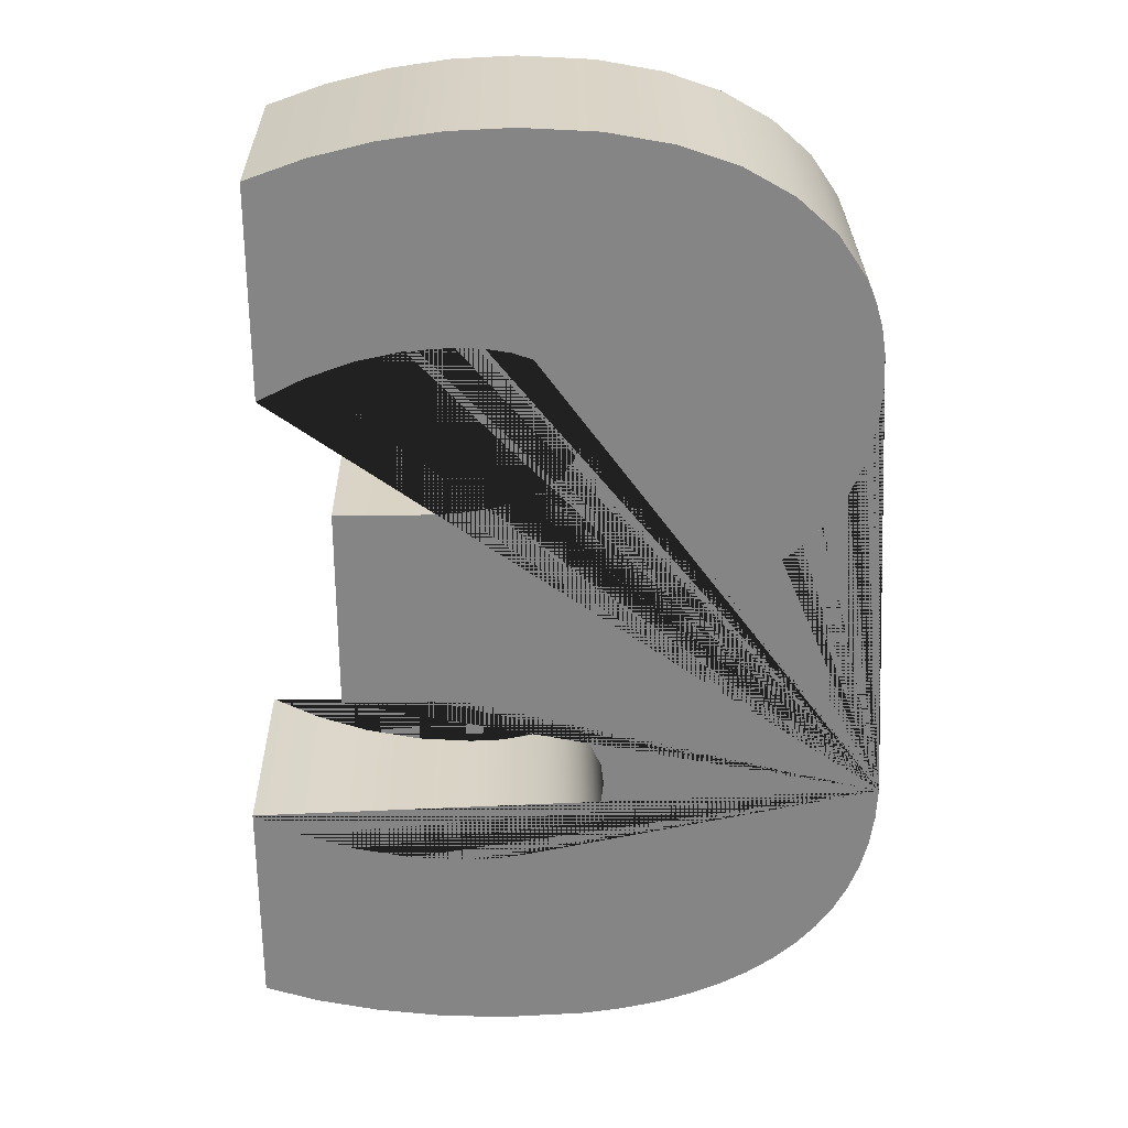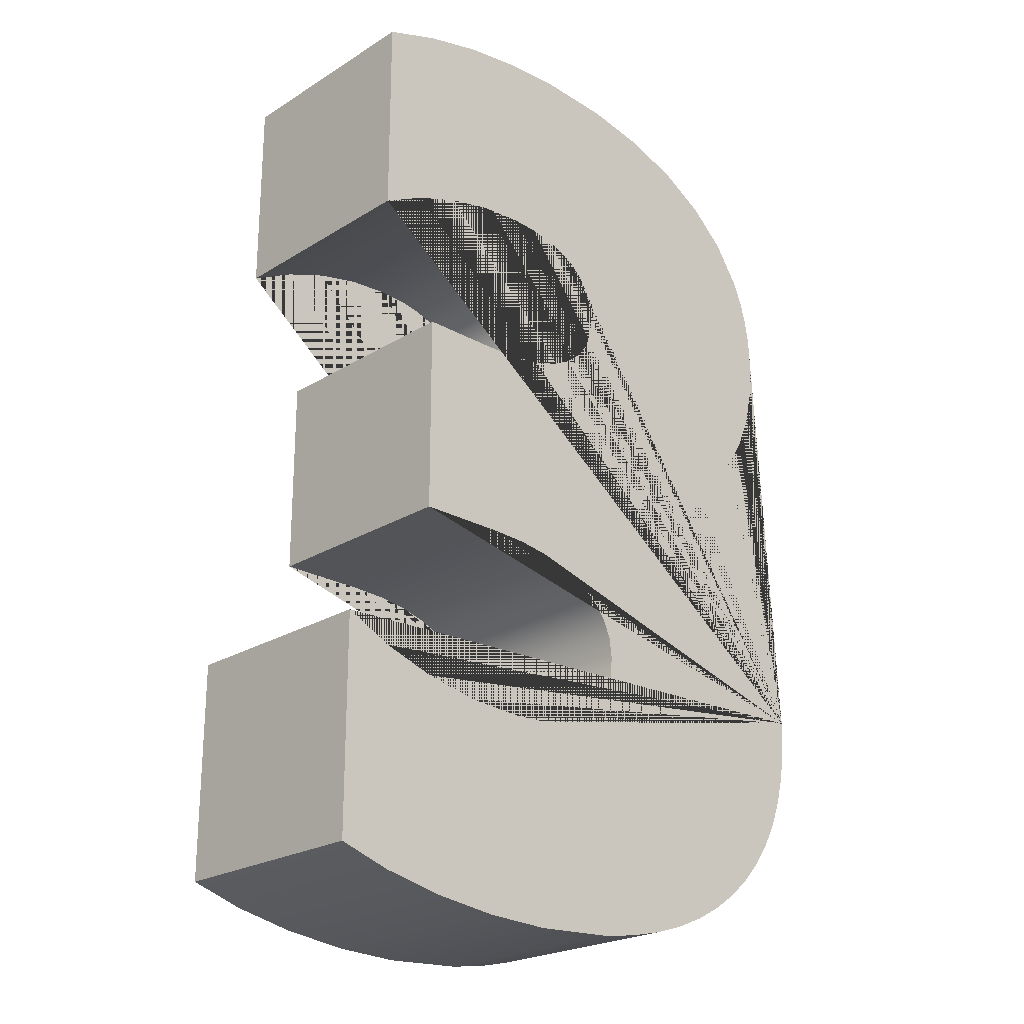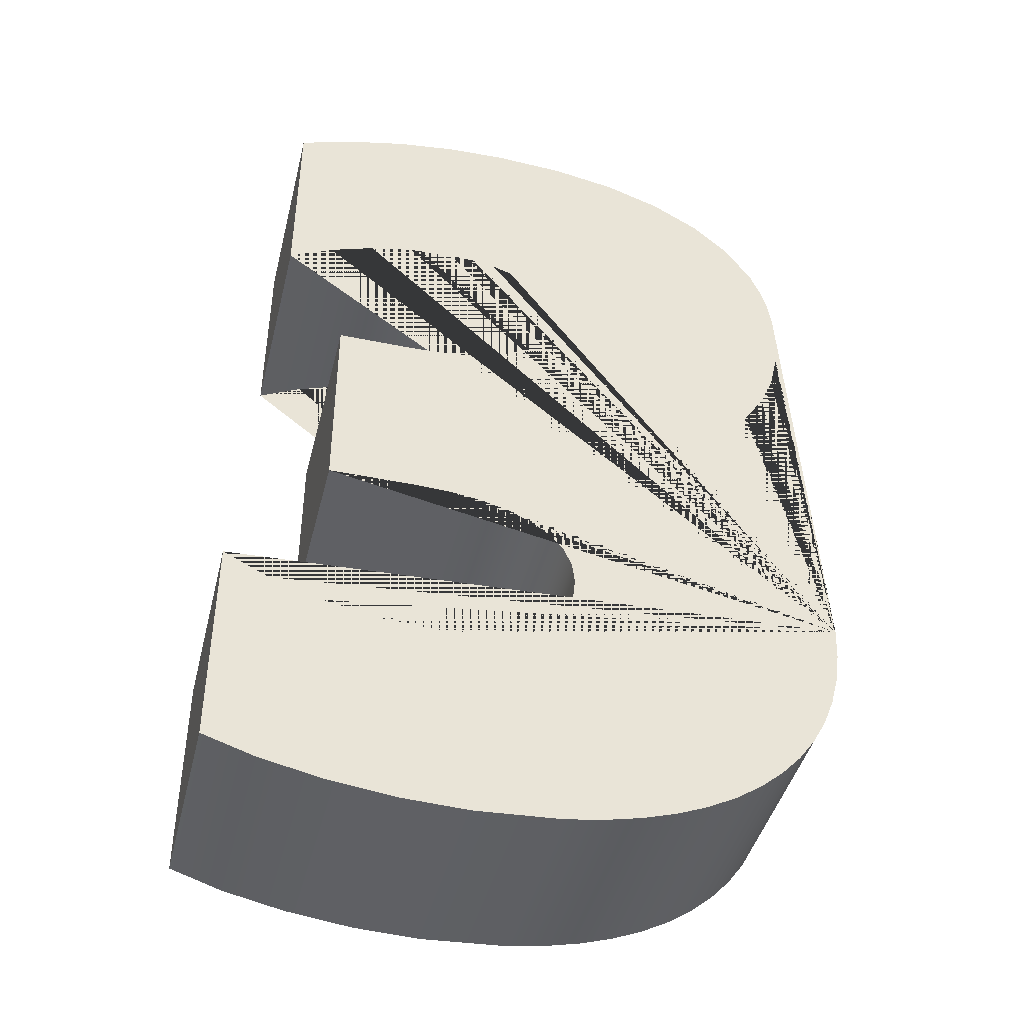
<metadata>
{"format":"obj","ext":"obj","renderer":"f3d","projection":"perspective","resolution":1024,"background":"white","views":[{"elev":28.4,"azim":-0.8,"up":"+Y"},{"elev":-23.1,"azim":-43.7,"up":"+Y"},{"elev":-43.4,"azim":-13.8,"up":"+Y"}]}
</metadata>
<code>
g shellDeformer1Set tweakSet1 vectorAdjust1Set
v 7.966 3.024 0
v 7.928 3.492 0
v 7.811 3.921 0
v 7.618 4.313 0
v 7.347 4.665 0
v 7.009 4.967 0
v 6.615 5.203 0
v 6.164 5.374 0
v 5.658 5.48 0
v 5.658 5.517 0
v 6.114 5.65 0
v 6.516 5.84 0
v 6.864 6.089 0
v 7.159 6.395 0
v 7.393 6.751 0
v 7.56 7.146 0
v 7.66 7.58 0
v 7.693 8.055 0
v 7.678 8.363 0
v 7.631 8.655 0
v 7.553 8.928 0
v 7.444 9.185 0
v 7.133 9.647 0
v 6.698 10.04 0
v 6.152 10.35 0
v 5.512 10.58 0
v 4.777 10.71 0
v 3.946 10.75 0
v 3.246 10.72 0
v 2.563 10.62 0
v 1.897 10.46 0
v 1.247 10.22 0
v 1.247 7.87 0
v 1.759 8.129 0
v 2.272 8.313 0
v 2.785 8.424 0
v 3.297 8.46 0
v 3.608 8.445 0
v 3.875 8.4 0
v 4.1 8.324 0
v 4.282 8.217 0
v 4.422 8.084 0
v 4.523 7.929 0
v 4.583 7.752 0
v 4.603 7.553 0
v 4.576 7.342 0
v 4.497 7.152 0
v 4.364 6.983 0
v 4.179 6.834 0
v 3.937 6.713 0
v 3.637 6.627 0
v 3.279 6.575 0
v 2.862 6.557 0
v 1.962 6.557 0
v 1.962 4.241 0
v 2.98 4.241 0
v 3.398 4.223 0
v 3.767 4.169 0
v 4.088 4.079 0
v 4.359 3.954 0
v 4.576 3.796 0
v 4.73 3.611 0
v 4.823 3.398 0
v 4.854 3.157 0
v 4.828 2.921 0
v 4.753 2.714 0
v 4.627 2.535 0
v 4.452 2.386 0
v 4.229 2.268 0
v 3.962 2.184 0
v 3.651 2.134 0
v 3.297 2.117 0
v 2.652 2.159 0
v 2.014 2.287 0
v 1.414 2.488 0
v 0.8851 2.751 0
v 0.8851 0.2877 0
v 1.477 0.09497 0
v 2.176 -0.05532 0
v 2.932 -0.1521 0
v 3.695 -0.1844 0
v 4.665 -0.1318 0
v 5.105 -0.06616 0
v 5.516 0.02582 0
v 5.896 0.1441 0
v 6.247 0.2886 0
v 6.568 0.4594 0
v 6.86 0.6565 0
v 7.119 0.8774 0
v 7.344 1.12 0
v 7.534 1.384 0
v 7.69 1.669 0
v 7.811 1.976 0
v 7.897 2.304 0
v 7.949 2.653 0
v 7.966 3.024 0.625
v 7.928 3.492 0.625
v 7.811 3.921 0.625
v 7.618 4.313 0.625
v 7.347 4.665 0.625
v 7.009 4.967 0.625
v 6.615 5.203 0.625
v 6.164 5.374 0.625
v 5.658 5.48 0.625
v 5.658 5.517 0.625
v 6.114 5.65 0.625
v 6.516 5.84 0.625
v 6.864 6.089 0.625
v 7.159 6.395 0.625
v 7.393 6.751 0.625
v 7.56 7.146 0.625
v 7.66 7.58 0.625
v 7.693 8.055 0.625
v 7.678 8.363 0.625
v 7.631 8.655 0.625
v 7.553 8.928 0.625
v 7.444 9.185 0.625
v 7.133 9.647 0.625
v 6.698 10.04 0.625
v 6.152 10.35 0.625
v 5.512 10.58 0.625
v 4.777 10.71 0.625
v 3.946 10.75 0.625
v 3.246 10.72 0.625
v 2.563 10.62 0.625
v 1.897 10.46 0.625
v 1.247 10.22 0.625
v 1.247 7.87 0.625
v 1.759 8.129 0.625
v 2.272 8.313 0.625
v 2.785 8.424 0.625
v 3.297 8.46 0.625
v 3.608 8.445 0.625
v 3.875 8.4 0.625
v 4.1 8.324 0.625
v 4.282 8.217 0.625
v 4.422 8.084 0.625
v 4.523 7.929 0.625
v 4.583 7.752 0.625
v 4.603 7.553 0.625
v 4.576 7.342 0.625
v 4.497 7.152 0.625
v 4.364 6.983 0.625
v 4.179 6.834 0.625
v 3.937 6.713 0.625
v 3.637 6.627 0.625
v 3.279 6.575 0.625
v 2.862 6.557 0.625
v 1.962 6.557 0.625
v 1.962 4.241 0.625
v 2.98 4.241 0.625
v 3.398 4.223 0.625
v 3.767 4.169 0.625
v 4.088 4.079 0.625
v 4.359 3.954 0.625
v 4.576 3.796 0.625
v 4.73 3.611 0.625
v 4.823 3.398 0.625
v 4.854 3.157 0.625
v 4.828 2.921 0.625
v 4.753 2.714 0.625
v 4.627 2.535 0.625
v 4.452 2.386 0.625
v 4.229 2.268 0.625
v 3.962 2.184 0.625
v 3.651 2.134 0.625
v 3.297 2.117 0.625
v 2.652 2.159 0.625
v 2.014 2.287 0.625
v 1.414 2.488 0.625
v 0.8851 2.751 0.625
v 0.8851 0.2877 0.625
v 1.477 0.09497 0.625
v 2.176 -0.05532 0.625
v 2.932 -0.1521 0.625
v 3.695 -0.1844 0.625
v 4.665 -0.1318 0.625
v 5.105 -0.06616 0.625
v 5.516 0.02582 0.625
v 5.896 0.1441 0.625
v 6.247 0.2886 0.625
v 6.568 0.4594 0.625
v 6.86 0.6565 0.625
v 7.119 0.8774 0.625
v 7.344 1.12 0.625
v 7.534 1.384 0.625
v 7.69 1.669 0.625
v 7.811 1.976 0.625
v 7.897 2.304 0.625
v 7.949 2.653 0.625
v 7.966 3.024 1.25
v 7.928 3.492 1.25
v 7.811 3.921 1.25
v 7.618 4.313 1.25
v 7.347 4.665 1.25
v 7.009 4.967 1.25
v 6.615 5.203 1.25
v 6.164 5.374 1.25
v 5.658 5.48 1.25
v 5.658 5.517 1.25
v 6.114 5.65 1.25
v 6.516 5.84 1.25
v 6.864 6.089 1.25
v 7.159 6.395 1.25
v 7.393 6.751 1.25
v 7.56 7.146 1.25
v 7.66 7.58 1.25
v 7.693 8.055 1.25
v 7.678 8.363 1.25
v 7.631 8.655 1.25
v 7.553 8.928 1.25
v 7.444 9.185 1.25
v 7.133 9.647 1.25
v 6.698 10.04 1.25
v 6.152 10.35 1.25
v 5.512 10.58 1.25
v 4.777 10.71 1.25
v 3.946 10.75 1.25
v 3.246 10.72 1.25
v 2.563 10.62 1.25
v 1.897 10.46 1.25
v 1.247 10.22 1.25
v 1.247 7.87 1.25
v 1.759 8.129 1.25
v 2.272 8.313 1.25
v 2.785 8.424 1.25
v 3.297 8.46 1.25
v 3.608 8.445 1.25
v 3.875 8.4 1.25
v 4.1 8.324 1.25
v 4.282 8.217 1.25
v 4.422 8.084 1.25
v 4.523 7.929 1.25
v 4.583 7.752 1.25
v 4.603 7.553 1.25
v 4.576 7.342 1.25
v 4.497 7.152 1.25
v 4.364 6.983 1.25
v 4.179 6.834 1.25
v 3.937 6.713 1.25
v 3.637 6.627 1.25
v 3.279 6.575 1.25
v 2.862 6.557 1.25
v 1.962 6.557 1.25
v 1.962 4.241 1.25
v 2.98 4.241 1.25
v 3.398 4.223 1.25
v 3.767 4.169 1.25
v 4.088 4.079 1.25
v 4.359 3.954 1.25
v 4.576 3.796 1.25
v 4.73 3.611 1.25
v 4.823 3.398 1.25
v 4.854 3.157 1.25
v 4.828 2.921 1.25
v 4.753 2.714 1.25
v 4.627 2.535 1.25
v 4.452 2.386 1.25
v 4.229 2.268 1.25
v 3.962 2.184 1.25
v 3.651 2.134 1.25
v 3.297 2.117 1.25
v 2.652 2.159 1.25
v 2.014 2.287 1.25
v 1.414 2.488 1.25
v 0.8851 2.751 1.25
v 0.8851 0.2877 1.25
v 1.477 0.09497 1.25
v 2.176 -0.05532 1.25
v 2.932 -0.1521 1.25
v 3.695 -0.1844 1.25
v 4.665 -0.1318 1.25
v 5.105 -0.06616 1.25
v 5.516 0.02582 1.25
v 5.896 0.1441 1.25
v 6.247 0.2886 1.25
v 6.568 0.4594 1.25
v 6.86 0.6565 1.25
v 7.119 0.8774 1.25
v 7.344 1.12 1.25
v 7.534 1.384 1.25
v 7.69 1.669 1.25
v 7.811 1.976 1.25
v 7.897 2.304 1.25
v 7.949 2.653 1.25
v 7.966 3.024 1.875
v 7.928 3.492 1.875
v 7.811 3.921 1.875
v 7.618 4.313 1.875
v 7.347 4.665 1.875
v 7.009 4.967 1.875
v 6.615 5.203 1.875
v 6.164 5.374 1.875
v 5.658 5.48 1.875
v 5.658 5.517 1.875
v 6.114 5.65 1.875
v 6.516 5.84 1.875
v 6.864 6.089 1.875
v 7.159 6.395 1.875
v 7.393 6.751 1.875
v 7.56 7.146 1.875
v 7.66 7.58 1.875
v 7.693 8.055 1.875
v 7.678 8.363 1.875
v 7.631 8.655 1.875
v 7.553 8.928 1.875
v 7.444 9.185 1.875
v 7.133 9.647 1.875
v 6.698 10.04 1.875
v 6.152 10.35 1.875
v 5.512 10.58 1.875
v 4.777 10.71 1.875
v 3.946 10.75 1.875
v 3.246 10.72 1.875
v 2.563 10.62 1.875
v 1.897 10.46 1.875
v 1.247 10.22 1.875
v 1.247 7.87 1.875
v 1.759 8.129 1.875
v 2.272 8.313 1.875
v 2.785 8.424 1.875
v 3.297 8.46 1.875
v 3.608 8.445 1.875
v 3.875 8.4 1.875
v 4.1 8.324 1.875
v 4.282 8.217 1.875
v 4.422 8.084 1.875
v 4.523 7.929 1.875
v 4.583 7.752 1.875
v 4.603 7.553 1.875
v 4.576 7.342 1.875
v 4.497 7.152 1.875
v 4.364 6.983 1.875
v 4.179 6.834 1.875
v 3.937 6.713 1.875
v 3.637 6.627 1.875
v 3.279 6.575 1.875
v 2.862 6.557 1.875
v 1.962 6.557 1.875
v 1.962 4.241 1.875
v 2.98 4.241 1.875
v 3.398 4.223 1.875
v 3.767 4.169 1.875
v 4.088 4.079 1.875
v 4.359 3.954 1.875
v 4.576 3.796 1.875
v 4.73 3.611 1.875
v 4.823 3.398 1.875
v 4.854 3.157 1.875
v 4.828 2.921 1.875
v 4.753 2.714 1.875
v 4.627 2.535 1.875
v 4.452 2.386 1.875
v 4.229 2.268 1.875
v 3.962 2.184 1.875
v 3.651 2.134 1.875
v 3.297 2.117 1.875
v 2.652 2.159 1.875
v 2.014 2.287 1.875
v 1.414 2.488 1.875
v 0.8851 2.751 1.875
v 0.8851 0.2877 1.875
v 1.477 0.09497 1.875
v 2.176 -0.05532 1.875
v 2.932 -0.1521 1.875
v 3.695 -0.1844 1.875
v 4.665 -0.1318 1.875
v 5.105 -0.06616 1.875
v 5.516 0.02582 1.875
v 5.896 0.1441 1.875
v 6.247 0.2886 1.875
v 6.568 0.4594 1.875
v 6.86 0.6565 1.875
v 7.119 0.8774 1.875
v 7.344 1.12 1.875
v 7.534 1.384 1.875
v 7.69 1.669 1.875
v 7.811 1.976 1.875
v 7.897 2.304 1.875
v 7.949 2.653 1.875
v 7.966 3.024 2.5
v 7.928 3.492 2.5
v 7.811 3.921 2.5
v 7.618 4.313 2.5
v 7.347 4.665 2.5
v 7.009 4.967 2.5
v 6.615 5.203 2.5
v 6.164 5.374 2.5
v 5.658 5.48 2.5
v 5.658 5.517 2.5
v 6.114 5.65 2.5
v 6.516 5.84 2.5
v 6.864 6.089 2.5
v 7.159 6.395 2.5
v 7.393 6.751 2.5
v 7.56 7.146 2.5
v 7.66 7.58 2.5
v 7.693 8.055 2.5
v 7.678 8.363 2.5
v 7.631 8.655 2.5
v 7.553 8.928 2.5
v 7.444 9.185 2.5
v 7.133 9.647 2.5
v 6.698 10.04 2.5
v 6.152 10.35 2.5
v 5.512 10.58 2.5
v 4.777 10.71 2.5
v 3.946 10.75 2.5
v 3.246 10.72 2.5
v 2.563 10.62 2.5
v 1.897 10.46 2.5
v 1.247 10.22 2.5
v 1.247 7.87 2.5
v 1.759 8.129 2.5
v 2.272 8.313 2.5
v 2.785 8.424 2.5
v 3.297 8.46 2.5
v 3.608 8.445 2.5
v 3.875 8.4 2.5
v 4.1 8.324 2.5
v 4.282 8.217 2.5
v 4.422 8.084 2.5
v 4.523 7.929 2.5
v 4.583 7.752 2.5
v 4.603 7.553 2.5
v 4.576 7.342 2.5
v 4.497 7.152 2.5
v 4.364 6.983 2.5
v 4.179 6.834 2.5
v 3.937 6.713 2.5
v 3.637 6.627 2.5
v 3.279 6.575 2.5
v 2.862 6.557 2.5
v 1.962 6.557 2.5
v 1.962 4.241 2.5
v 2.98 4.241 2.5
v 3.398 4.223 2.5
v 3.767 4.169 2.5
v 4.088 4.079 2.5
v 4.359 3.954 2.5
v 4.576 3.796 2.5
v 4.73 3.611 2.5
v 4.823 3.398 2.5
v 4.854 3.157 2.5
v 4.828 2.921 2.5
v 4.753 2.714 2.5
v 4.627 2.535 2.5
v 4.452 2.386 2.5
v 4.229 2.268 2.5
v 3.962 2.184 2.5
v 3.651 2.134 2.5
v 3.297 2.117 2.5
v 2.652 2.159 2.5
v 2.014 2.287 2.5
v 1.414 2.488 2.5
v 0.8851 2.751 2.5
v 0.8851 0.2877 2.5
v 1.477 0.09497 2.5
v 2.176 -0.05532 2.5
v 2.932 -0.1521 2.5
v 3.695 -0.1844 2.5
v 4.665 -0.1318 2.5
v 5.105 -0.06616 2.5
v 5.516 0.02582 2.5
v 5.896 0.1441 2.5
v 6.247 0.2886 2.5
v 6.568 0.4594 2.5
v 6.86 0.6565 2.5
v 7.119 0.8774 2.5
v 7.344 1.12 2.5
v 7.534 1.384 2.5
v 7.69 1.669 2.5
v 7.811 1.976 2.5
v 7.897 2.304 2.5
v 7.949 2.653 2.5
g typeMesh1
f 95 94 93 92 91 90 89 88 87 86 85 84 83 82 81 80 79 78 77 76 75 74 73 72 71 70 69 68 67 66 65 64 63 62 61 60 59 58 57 56 55 54 53 52 51 50 49 48 47 46 45 44 43 42 41 40 39 38 37 36 35 34 33 32 31 30 29 28 27 26 25 24 23 22 21 20 19 18 17 16 15 14 13 12 11 10 9 8 7 6 5 4 3 2 1
f 1 2 97 96
f 2 3 98 97
f 3 4 99 98
f 4 5 100 99
f 5 6 101 100
f 6 7 102 101
f 7 8 103 102
f 8 9 104 103
f 9 10 105 104
f 10 11 106 105
f 11 12 107 106
f 12 13 108 107
f 13 14 109 108
f 14 15 110 109
f 15 16 111 110
f 16 17 112 111
f 17 18 113 112
f 18 19 114 113
f 19 20 115 114
f 20 21 116 115
f 21 22 117 116
f 22 23 118 117
f 23 24 119 118
f 24 25 120 119
f 25 26 121 120
f 26 27 122 121
f 27 28 123 122
f 28 29 124 123
f 29 30 125 124
f 30 31 126 125
f 31 32 127 126
f 32 33 128 127
f 33 34 129 128
f 34 35 130 129
f 35 36 131 130
f 36 37 132 131
f 37 38 133 132
f 38 39 134 133
f 39 40 135 134
f 40 41 136 135
f 41 42 137 136
f 42 43 138 137
f 43 44 139 138
f 44 45 140 139
f 45 46 141 140
f 46 47 142 141
f 47 48 143 142
f 48 49 144 143
f 49 50 145 144
f 50 51 146 145
f 51 52 147 146
f 52 53 148 147
f 53 54 149 148
f 54 55 150 149
f 55 56 151 150
f 56 57 152 151
f 57 58 153 152
f 58 59 154 153
f 59 60 155 154
f 60 61 156 155
f 61 62 157 156
f 62 63 158 157
f 63 64 159 158
f 64 65 160 159
f 65 66 161 160
f 66 67 162 161
f 67 68 163 162
f 68 69 164 163
f 69 70 165 164
f 70 71 166 165
f 71 72 167 166
f 72 73 168 167
f 73 74 169 168
f 74 75 170 169
f 75 76 171 170
f 76 77 172 171
f 77 78 173 172
f 78 79 174 173
f 79 80 175 174
f 80 81 176 175
f 81 82 177 176
f 82 83 178 177
f 83 84 179 178
f 84 85 180 179
f 85 86 181 180
f 86 87 182 181
f 87 88 183 182
f 88 89 184 183
f 89 90 185 184
f 90 91 186 185
f 91 92 187 186
f 92 93 188 187
f 93 94 189 188
f 94 95 190 189
f 95 1 96 190
f 96 97 192 191
f 97 98 193 192
f 98 99 194 193
f 99 100 195 194
f 100 101 196 195
f 101 102 197 196
f 102 103 198 197
f 103 104 199 198
f 104 105 200 199
f 105 106 201 200
f 106 107 202 201
f 107 108 203 202
f 108 109 204 203
f 109 110 205 204
f 110 111 206 205
f 111 112 207 206
f 112 113 208 207
f 113 114 209 208
f 114 115 210 209
f 115 116 211 210
f 116 117 212 211
f 117 118 213 212
f 118 119 214 213
f 119 120 215 214
f 120 121 216 215
f 121 122 217 216
f 122 123 218 217
f 123 124 219 218
f 124 125 220 219
f 125 126 221 220
f 126 127 222 221
f 127 128 223 222
f 128 129 224 223
f 129 130 225 224
f 130 131 226 225
f 131 132 227 226
f 132 133 228 227
f 133 134 229 228
f 134 135 230 229
f 135 136 231 230
f 136 137 232 231
f 137 138 233 232
f 138 139 234 233
f 139 140 235 234
f 140 141 236 235
f 141 142 237 236
f 142 143 238 237
f 143 144 239 238
f 144 145 240 239
f 145 146 241 240
f 146 147 242 241
f 147 148 243 242
f 148 149 244 243
f 149 150 245 244
f 150 151 246 245
f 151 152 247 246
f 152 153 248 247
f 153 154 249 248
f 154 155 250 249
f 155 156 251 250
f 156 157 252 251
f 157 158 253 252
f 158 159 254 253
f 159 160 255 254
f 160 161 256 255
f 161 162 257 256
f 162 163 258 257
f 163 164 259 258
f 164 165 260 259
f 165 166 261 260
f 166 167 262 261
f 167 168 263 262
f 168 169 264 263
f 169 170 265 264
f 170 171 266 265
f 171 172 267 266
f 172 173 268 267
f 173 174 269 268
f 174 175 270 269
f 175 176 271 270
f 176 177 272 271
f 177 178 273 272
f 178 179 274 273
f 179 180 275 274
f 180 181 276 275
f 181 182 277 276
f 182 183 278 277
f 183 184 279 278
f 184 185 280 279
f 185 186 281 280
f 186 187 282 281
f 187 188 283 282
f 188 189 284 283
f 189 190 285 284
f 190 96 191 285
f 191 192 287 286
f 192 193 288 287
f 193 194 289 288
f 194 195 290 289
f 195 196 291 290
f 196 197 292 291
f 197 198 293 292
f 198 199 294 293
f 199 200 295 294
f 200 201 296 295
f 201 202 297 296
f 202 203 298 297
f 203 204 299 298
f 204 205 300 299
f 205 206 301 300
f 206 207 302 301
f 207 208 303 302
f 208 209 304 303
f 209 210 305 304
f 210 211 306 305
f 211 212 307 306
f 212 213 308 307
f 213 214 309 308
f 214 215 310 309
f 215 216 311 310
f 216 217 312 311
f 217 218 313 312
f 218 219 314 313
f 219 220 315 314
f 220 221 316 315
f 221 222 317 316
f 222 223 318 317
f 223 224 319 318
f 224 225 320 319
f 225 226 321 320
f 226 227 322 321
f 227 228 323 322
f 228 229 324 323
f 229 230 325 324
f 230 231 326 325
f 231 232 327 326
f 232 233 328 327
f 233 234 329 328
f 234 235 330 329
f 235 236 331 330
f 236 237 332 331
f 237 238 333 332
f 238 239 334 333
f 239 240 335 334
f 240 241 336 335
f 241 242 337 336
f 242 243 338 337
f 243 244 339 338
f 244 245 340 339
f 245 246 341 340
f 246 247 342 341
f 247 248 343 342
f 248 249 344 343
f 249 250 345 344
f 250 251 346 345
f 251 252 347 346
f 252 253 348 347
f 253 254 349 348
f 254 255 350 349
f 255 256 351 350
f 256 257 352 351
f 257 258 353 352
f 258 259 354 353
f 259 260 355 354
f 260 261 356 355
f 261 262 357 356
f 262 263 358 357
f 263 264 359 358
f 264 265 360 359
f 265 266 361 360
f 266 267 362 361
f 267 268 363 362
f 268 269 364 363
f 269 270 365 364
f 270 271 366 365
f 271 272 367 366
f 272 273 368 367
f 273 274 369 368
f 274 275 370 369
f 275 276 371 370
f 276 277 372 371
f 277 278 373 372
f 278 279 374 373
f 279 280 375 374
f 280 281 376 375
f 281 282 377 376
f 282 283 378 377
f 283 284 379 378
f 284 285 380 379
f 285 191 286 380
f 286 287 382 381
f 287 288 383 382
f 288 289 384 383
f 289 290 385 384
f 290 291 386 385
f 291 292 387 386
f 292 293 388 387
f 293 294 389 388
f 294 295 390 389
f 295 296 391 390
f 296 297 392 391
f 297 298 393 392
f 298 299 394 393
f 299 300 395 394
f 300 301 396 395
f 301 302 397 396
f 302 303 398 397
f 303 304 399 398
f 304 305 400 399
f 305 306 401 400
f 306 307 402 401
f 307 308 403 402
f 308 309 404 403
f 309 310 405 404
f 310 311 406 405
f 311 312 407 406
f 312 313 408 407
f 313 314 409 408
f 314 315 410 409
f 315 316 411 410
f 316 317 412 411
f 317 318 413 412
f 318 319 414 413
f 319 320 415 414
f 320 321 416 415
f 321 322 417 416
f 322 323 418 417
f 323 324 419 418
f 324 325 420 419
f 325 326 421 420
f 326 327 422 421
f 327 328 423 422
f 328 329 424 423
f 329 330 425 424
f 330 331 426 425
f 331 332 427 426
f 332 333 428 427
f 333 334 429 428
f 334 335 430 429
f 335 336 431 430
f 336 337 432 431
f 337 338 433 432
f 338 339 434 433
f 339 340 435 434
f 340 341 436 435
f 341 342 437 436
f 342 343 438 437
f 343 344 439 438
f 344 345 440 439
f 345 346 441 440
f 346 347 442 441
f 347 348 443 442
f 348 349 444 443
f 349 350 445 444
f 350 351 446 445
f 351 352 447 446
f 352 353 448 447
f 353 354 449 448
f 354 355 450 449
f 355 356 451 450
f 356 357 452 451
f 357 358 453 452
f 358 359 454 453
f 359 360 455 454
f 360 361 456 455
f 361 362 457 456
f 362 363 458 457
f 363 364 459 458
f 364 365 460 459
f 365 366 461 460
f 366 367 462 461
f 367 368 463 462
f 368 369 464 463
f 369 370 465 464
f 370 371 466 465
f 371 372 467 466
f 372 373 468 467
f 373 374 469 468
f 374 375 470 469
f 375 376 471 470
f 376 377 472 471
f 377 378 473 472
f 378 379 474 473
f 379 380 475 474
f 380 286 381 475
f 381 382 383 384 385 386 387 388 389 390 391 392 393 394 395 396 397 398 399 400 401 402 403 404 405 406 407 408 409 410 411 412 413 414 415 416 417 418 419 420 421 422 423 424 425 426 427 428 429 430 431 432 433 434 435 436 437 438 439 440 441 442 443 444 445 446 447 448 449 450 451 452 453 454 455 456 457 458 459 460 461 462 463 464 465 466 467 468 469 470 471 472 473 474 475

</code>
